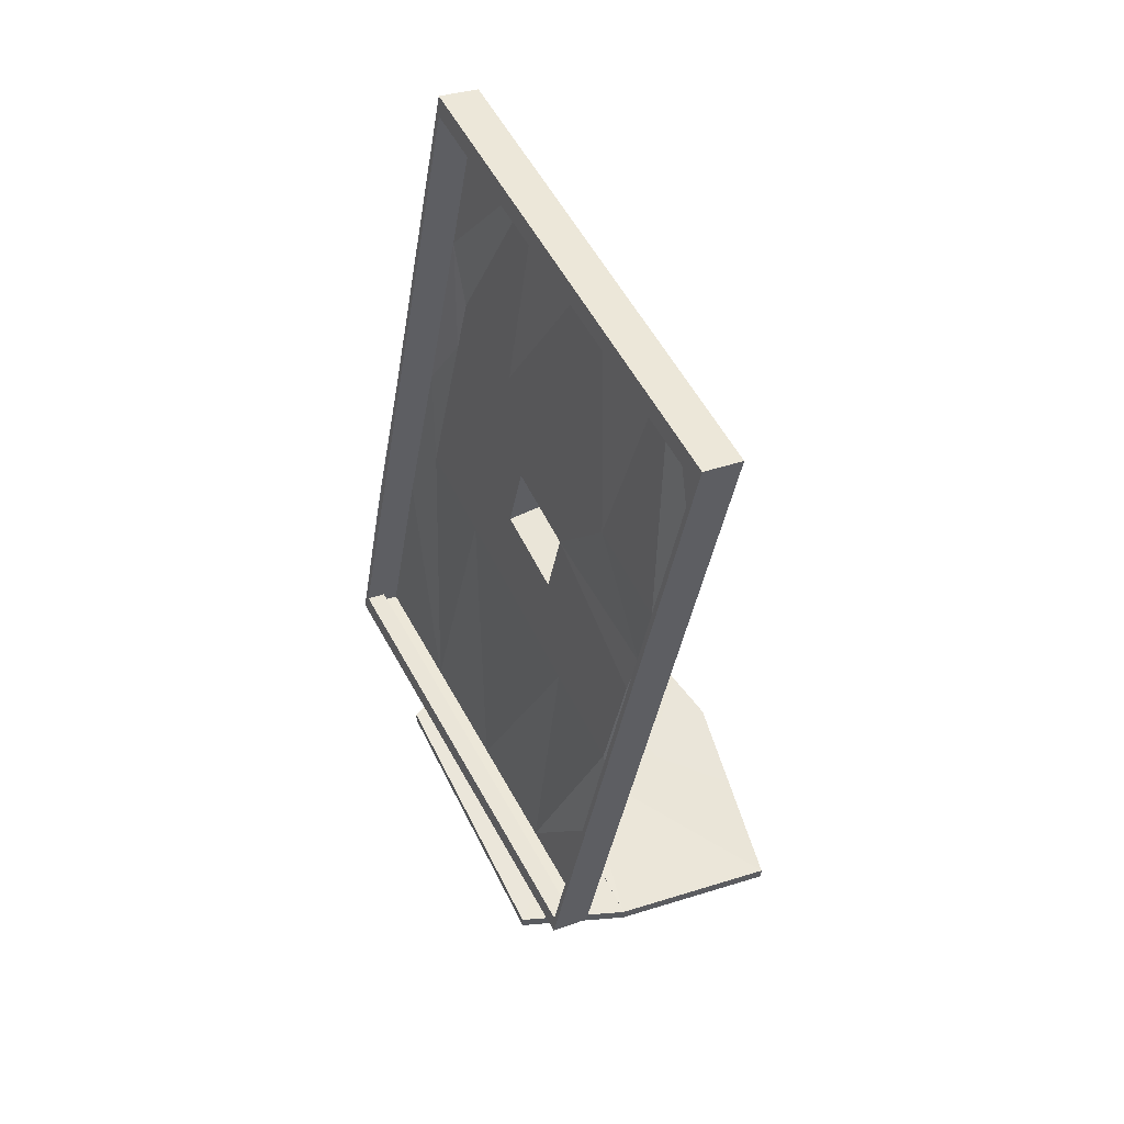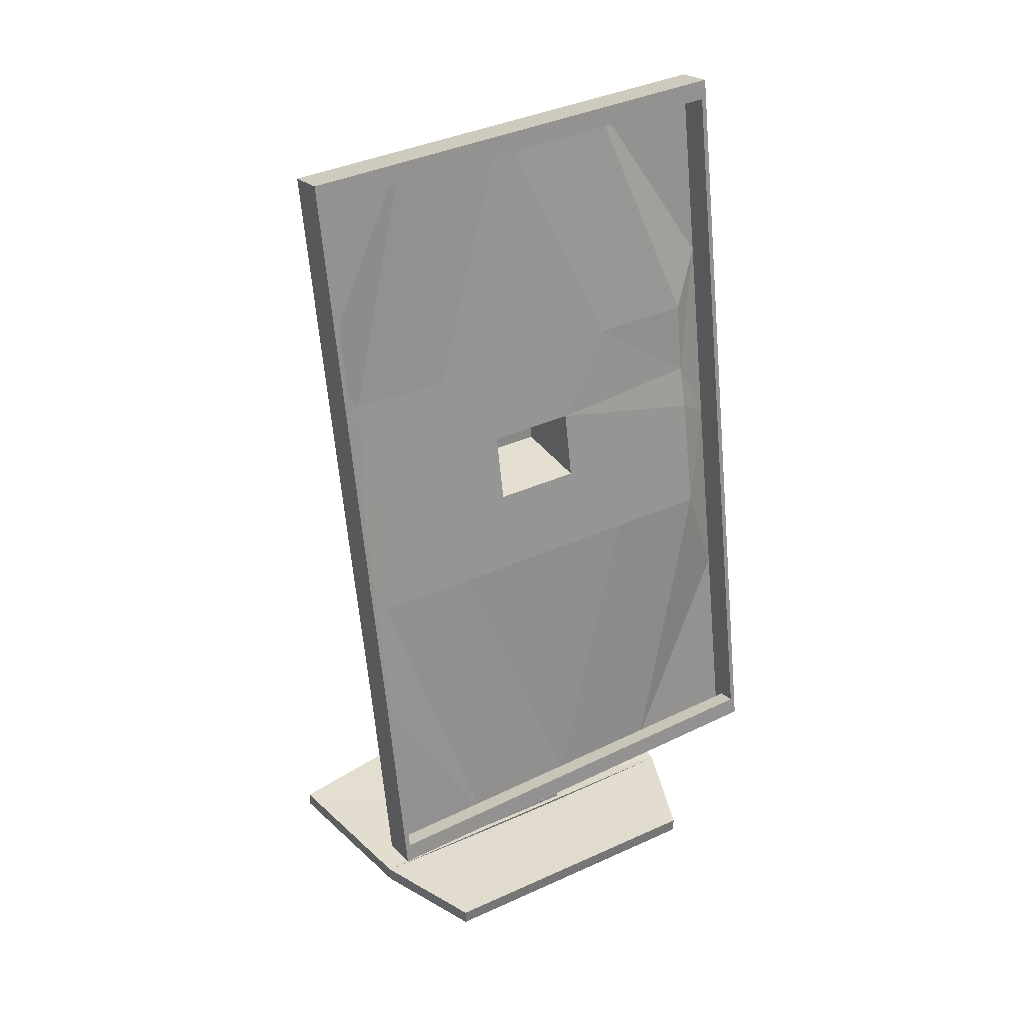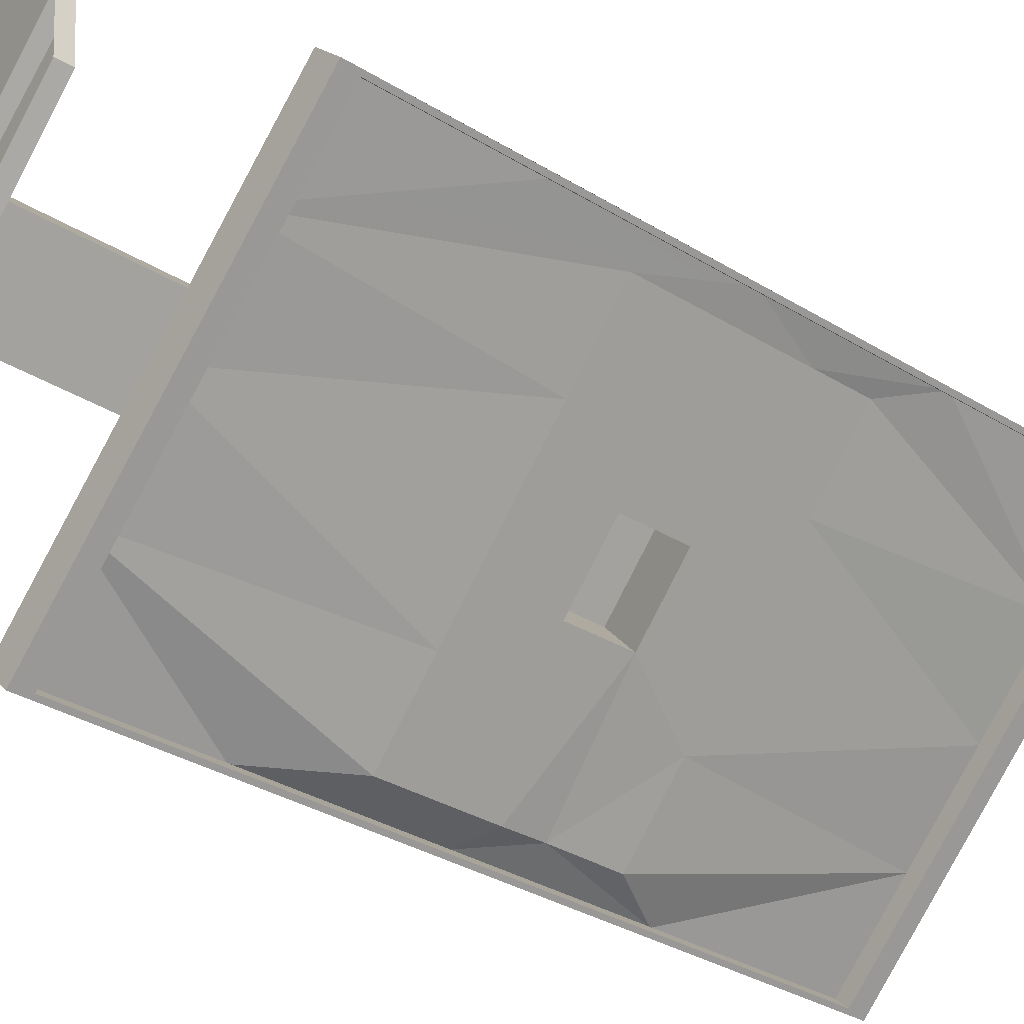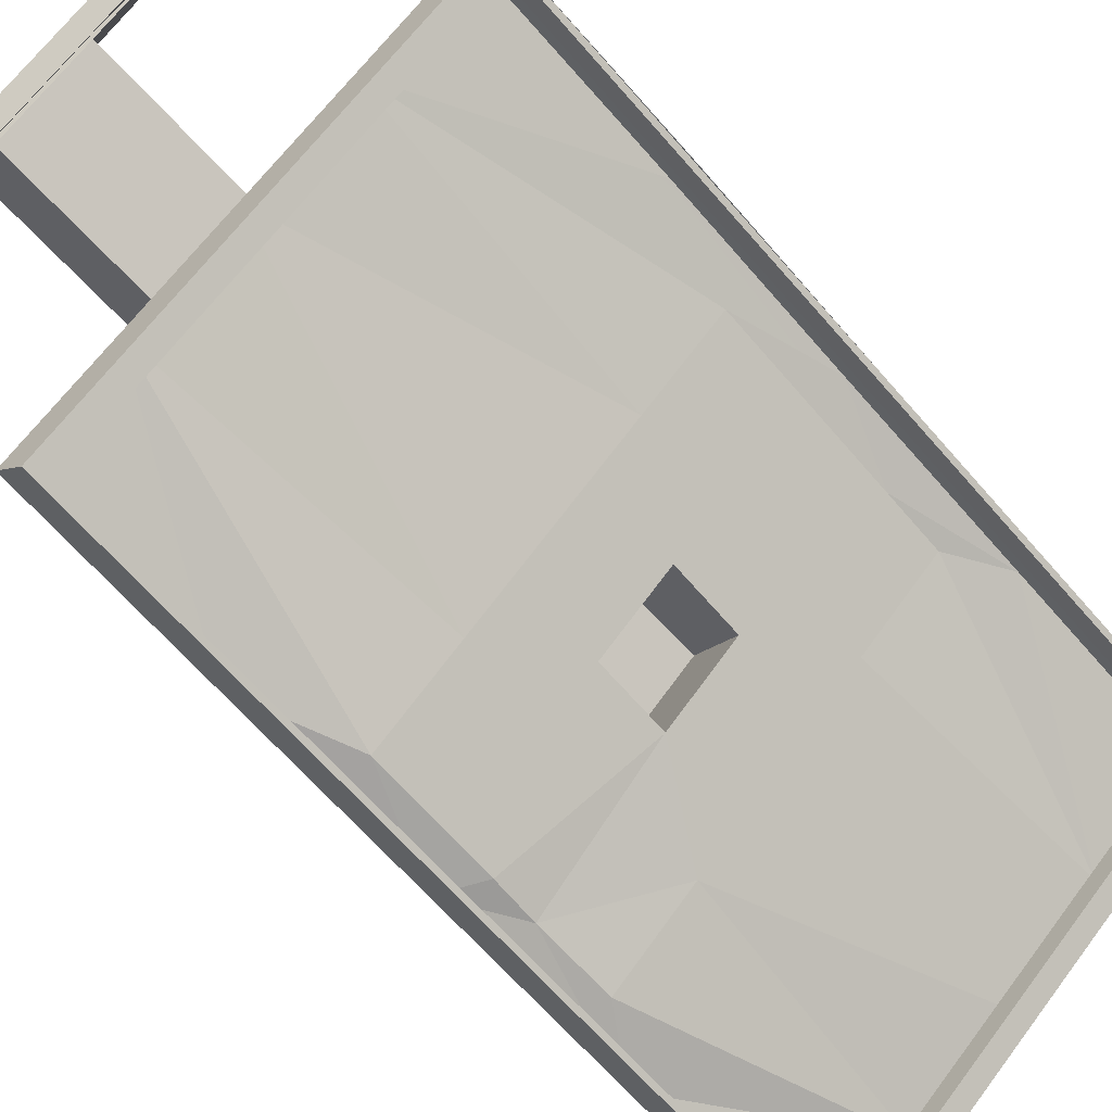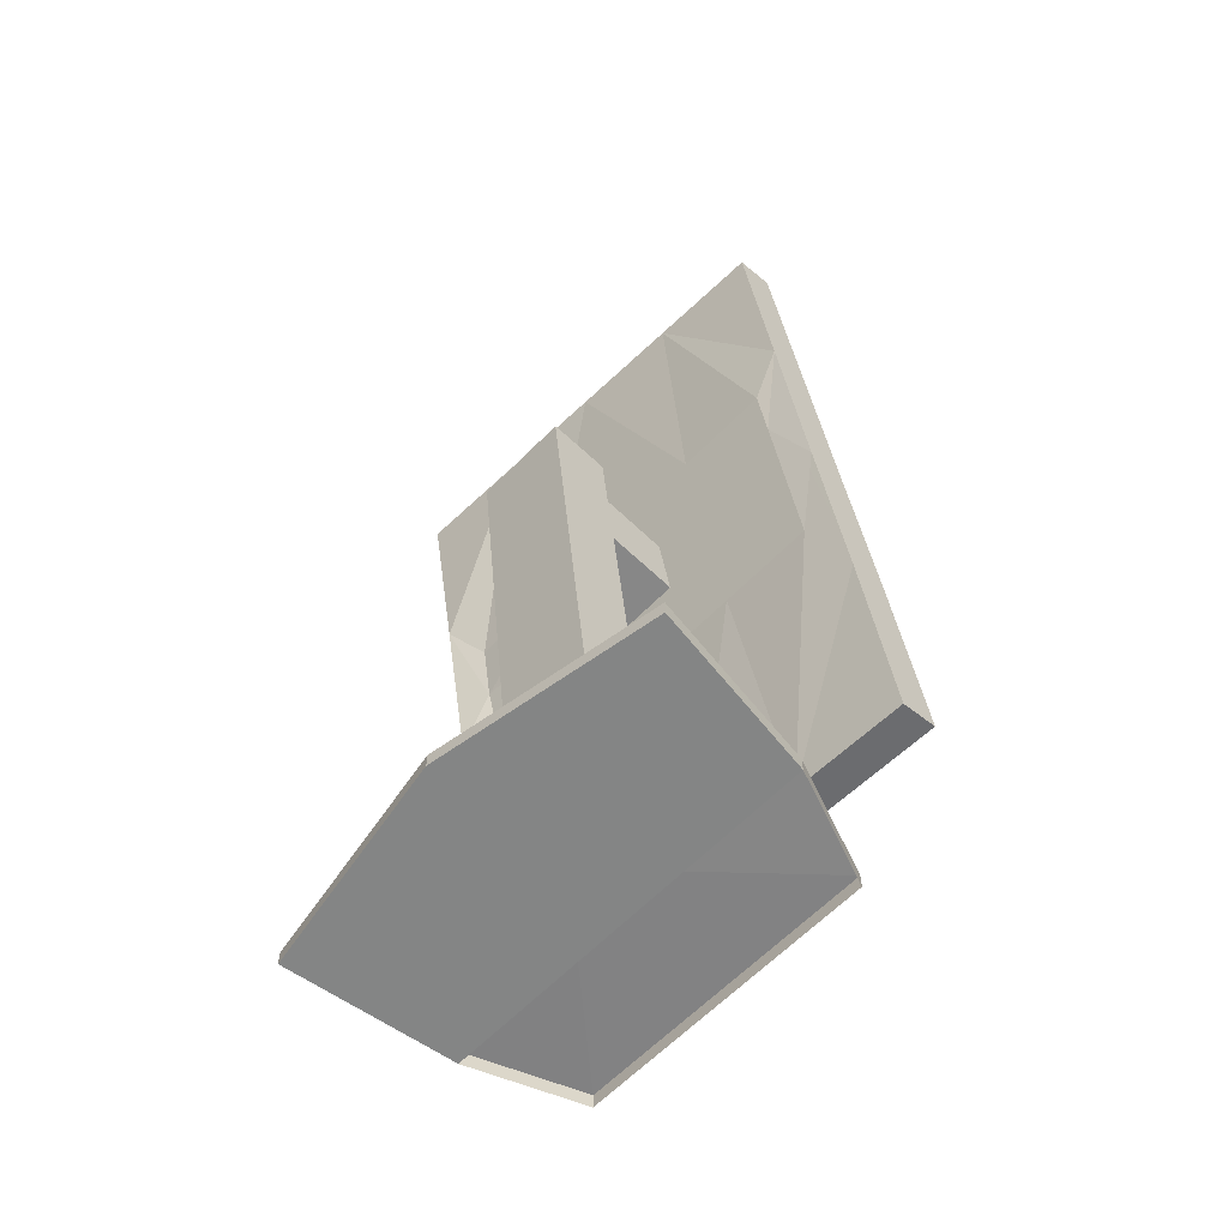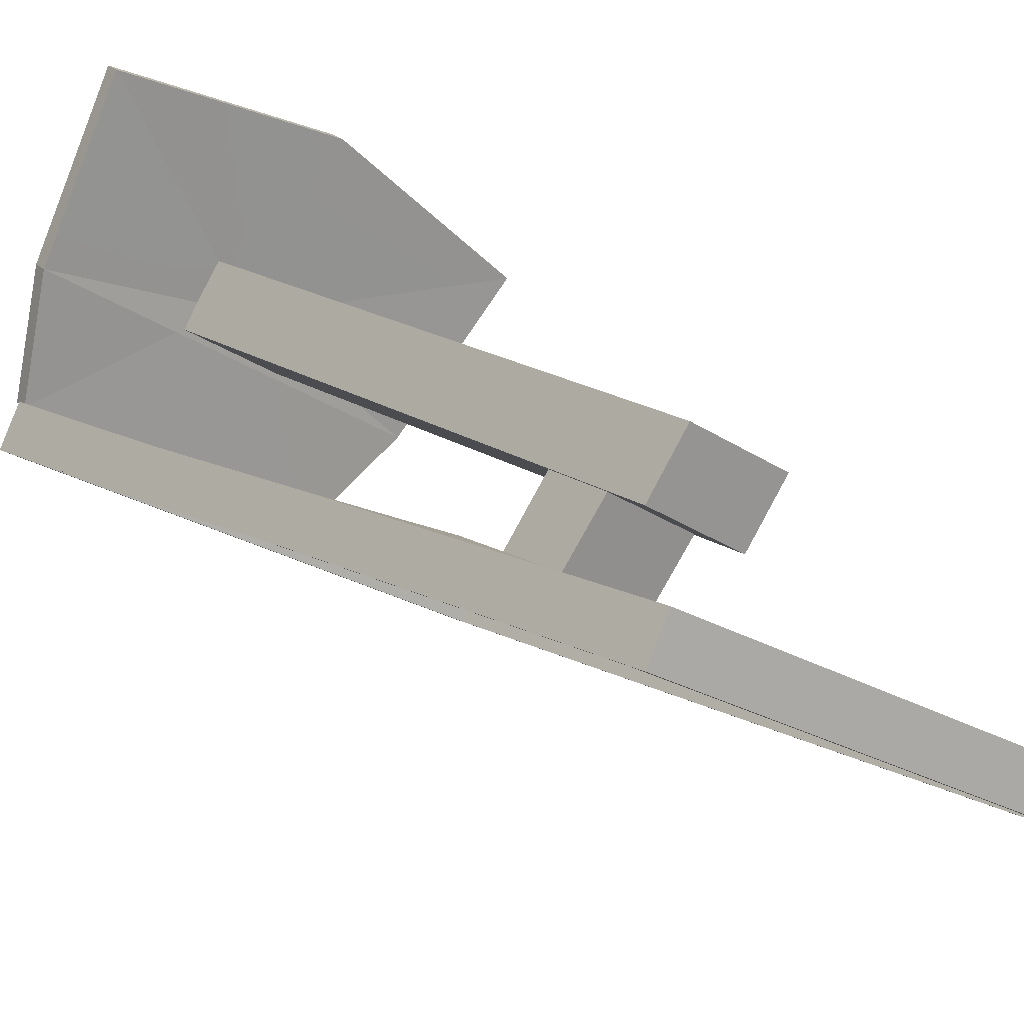
<metadata>
{"format":"obj","ext":"obj","renderer":"f3d","projection":"perspective","resolution":1024,"background":"white","views":[{"elev":57.1,"azim":30.7,"up":"+Z"},{"elev":35.3,"azim":-64.5,"up":"+Z"},{"elev":-47.9,"azim":-123.0,"up":"+Y"},{"elev":-75.3,"azim":-133.4,"up":"+Y"},{"elev":-61.6,"azim":-167.0,"up":"+Z"},{"elev":22.8,"azim":-31.3,"up":"+Y"}]}
</metadata>
<code>
o Cube_009
v 0.0897 -0.1628 -0.2111
v 0.1399 -0.08604 0.315
v 0.1044 -0.1408 -0.2167
v 0.1546 -0.06409 0.3095
v -0.1836 0.000114 -0.2083
v -0.1334 0.07683 0.3179
v -0.1689 0.02206 -0.2139
v -0.1186 0.09877 0.3123
v 0.1295 -0.1024 0.04638
v -0.03222 -0.05937 -0.2153
v 0.018 0.01734 0.3109
v -0.1437 0.06042 0.04922
v 0.04167 0.02657 0.06483
v 0.117 -0.1216 -0.08516
v 0.0361 -0.1001 -0.216
v -0.05031 0.05806 0.3116
v -0.1563 0.04124 -0.07646
v 0.1421 -0.08327 0.1779
v -0.1005 -0.01866 -0.2146
v 0.08632 -0.02338 0.3102
v -0.1312 0.07959 0.1808
v -0.1221 0.05227 0.06262
v 0.1058 -0.09698 0.06262
v -0.01649 -0.03508 -0.01662
v 0.000168 -0.009633 0.1419
v 0.1142 -0.08425 0.1419
v 0.09749 -0.1097 -0.01662
v -0.1305 0.03954 -0.01662
v -0.1138 0.06499 0.1419
v 0.01676 -0.03867 0.06262
v -0.005718 -0.01862 0.08588
v -0.03308 -0.00604 0.06262
v -0.01061 -0.02609 0.03937
v 0.05716 -0.04694 0.1419
v 0.11 -0.09062 0.09179
v 0.0405 -0.07239 -0.01662
v 0.1017 -0.1033 0.023
v -0.07348 0.002232 -0.01662
v -0.1263 0.04591 0.023
v -0.05682 0.02768 0.1419
v -0.118 0.05863 0.1022
v -0.03064 -0.002307 0.08588
v -0.03553 -0.009773 0.03937
v 0.0192 -0.03494 0.08588
v 0.01432 -0.0424 0.03937
v 0.02921 0.03473 0.06483
v 0.05413 0.01841 0.06483
v 0.02921 0.03473 0.08851
v 0.00429 0.05104 0.06483
v 0.02921 0.03473 0.04116
v 0.00429 0.05104 0.08851
v 0.00429 0.05104 0.04116
v 0.05413 0.01841 0.08851
v 0.05413 0.01841 0.04116
v 0.02921 0.03473 0.07667
v 0.01675 0.04289 0.06483
v 0.02921 0.03473 0.053
v 0.01675 0.04289 0.08851
v 0.00429 0.05104 0.07667
v 0.01675 0.04289 0.04116
v 0.00429 0.05104 0.053
v 0.04167 0.02657 0.08851
v 0.05413 0.01841 0.07667
v 0.04167 0.02657 0.04116
v 0.05413 0.01841 0.053
v 0.04167 0.02657 0.07667
v 0.01675 0.04289 0.053
v 0.01675 0.04289 0.07667
v 0.04167 0.02657 0.053
v 0.07781 0.04678 0.1218
v 0.02548 0.02903 0.1218
v 0.06334 0.02468 0.1218
v 0.04931 0.06543 0.1218
v 0.006349 0.06199 0.1218
v 0.02082 0.08409 0.1218
v -0.02003 0.0217 -0.3094
v 0.02294 0.02515 -0.3094
v 0.03696 -0.01561 -0.3094
v -0.000896 -0.01126 -0.3094
v 0.05144 0.006493 -0.3094
v -0.02939 0.007397 -0.3094
v -0.005556 0.0438 -0.3094
v 0.0276 -0.02991 -0.3094
v 0.1148 -0.1244 0.05196
v -0.1585 0.03847 0.0548
v -0.04694 -0.08132 -0.2097
v 0.003284 -0.004606 0.3165
v 0.1274 -0.1052 0.1835
v -0.171 0.01929 -0.07113
v -0.1153 -0.0406 -0.209
v 0.0716 -0.04532 0.3157
v 0.1023 -0.1436 -0.07957
v -0.1459 0.05765 0.1863
v 0.02138 -0.122 -0.2104
v -0.06503 0.03611 0.3172
v 0.1196 -0.1117 0.04917
v -0.1484 0.04801 0.05195
v -0.03831 -0.0684 -0.2001
v 0.009538 0.004676 0.3012
v -0.1245 0.08455 0.3026
v -0.1723 0.01147 -0.1987
v 0.09571 -0.1483 -0.2015
v 0.1436 -0.0752 0.2998
v 0.002028 -0.006523 0.3033
v -0.1316 0.07313 0.3047
v 0.1357 -0.08617 0.3019
v 0.1118 -0.1226 0.05199
v 0.08796 -0.159 -0.1979
v 0.1357 -0.08617 0.3019
v -0.1555 0.03669 0.05477
v -0.1316 0.07313 0.3047
v -0.1793 0.000251 -0.1952
v -0.04568 -0.0794 -0.1965
v -0.1793 0.00025 -0.1952
v 0.08796 -0.159 -0.1979
v -0.003016 0.04768 0.1218
v 0.05397 0.01037 0.1218
v -0.1122 0.05791 -0.3075
v 0.07419 0.1034 -0.3075
v 0.107 -0.0856 -0.3075
v -0.04317 -0.07583 -0.3075
v 0.1836 0.001084 -0.3075
v -0.1286 -0.01988 -0.3075
v -0.06336 0.1628 -0.3075
v 0.04228 -0.1318 -0.3075
v -0.1122 0.05791 -0.3179
v 0.07419 0.1034 -0.3179
v 0.107 -0.0856 -0.3179
v -0.04317 -0.07583 -0.3179
v 0.1836 0.001084 -0.3179
v -0.1286 -0.01988 -0.3179
v -0.06336 0.1628 -0.3179
v 0.04228 -0.1318 -0.3179
f 18 9 84
f 16 21 29
f 89 5 17
f 19 90 86
f 20 2 91
f 39 22 12
f 42 51 58
f 11 25 34
f 44 25 31
f 18 26 35
f 18 20 26
f 36 24 10
f 14 15 3
f 9 37 27
f 19 17 7
f 38 28 19
f 43 22 39
f 41 21 12
f 40 41 42
f 16 29 40
f 42 22 32
f 45 54 64
f 25 42 31
f 38 39 28
f 24 43 38
f 33 50 60
f 61 32 52
f 23 44 30
f 35 34 44
f 45 24 36
f 37 36 27
f 23 45 37
f 13 57 69
f 58 59 68
f 56 61 67
f 62 55 66
f 44 63 47
f 31 48 62
f 30 65 54
f 59 42 49
f 66 46 13
f 63 13 47
f 53 66 63
f 67 52 60
f 57 60 50
f 46 67 57
f 68 49 56
f 55 56 46
f 48 68 55
f 69 50 64
f 65 64 54
f 47 69 65
f 80 72 70
f 82 74 75
f 78 117 72
f 70 77 80
f 76 72 78
f 83 71 117
f 75 77 73
f 76 116 74
f 99 106 103
f 100 104 99
f 103 107 96
f 96 108 102
f 97 112 110
f 100 110 111
f 98 115 113
f 101 113 114
f 87 111 104
f 87 106 104
f 84 106 2
f 84 115 107
f 115 86 113
f 86 114 113
f 85 114 5
f 85 111 110
f 81 71 79
f 83 121 79
f 81 121 123
f 82 119 77
f 83 120 125
f 80 120 78
f 81 118 123
f 78 118 76
f 82 118 76
f 80 119 122
f 122 128 120
f 118 131 123
f 120 126 118
f 124 126 118
f 119 130 122
f 125 129 121
f 121 131 123
f 119 132 127
f 120 133 125
f 128 130 127
f 71 117 72
f 72 75 74
f 3 1 14
f 1 92 14
f 84 88 18
f 88 2 4
f 92 84 9
f 9 14 92
f 4 18 88
f 16 8 21
f 5 7 17
f 17 12 89
f 12 21 85
f 21 8 93
f 8 6 93
f 93 85 21
f 85 89 12
f 1 3 15
f 1 15 94
f 15 10 94
f 19 7 90
f 7 5 90
f 94 10 86
f 10 19 86
f 6 8 95
f 8 16 95
f 11 20 91
f 20 4 2
f 16 11 87
f 95 16 87
f 91 87 11
f 17 28 12
f 28 39 12
f 48 31 58
f 31 42 58
f 34 26 20
f 20 11 34
f 44 34 25
f 23 9 35
f 9 18 35
f 18 4 20
f 10 15 36
f 15 27 36
f 14 27 15
f 27 14 9
f 9 23 37
f 19 28 17
f 19 10 38
f 10 24 38
f 43 32 22
f 12 22 41
f 41 29 21
f 40 29 41
f 40 25 11
f 11 16 40
f 42 41 22
f 50 33 64
f 33 45 64
f 25 40 42
f 38 43 39
f 24 33 43
f 52 43 60
f 43 33 60
f 49 32 61
f 32 43 52
f 23 35 44
f 35 26 34
f 45 33 24
f 37 45 36
f 23 30 45
f 13 46 57
f 58 51 59
f 56 49 61
f 62 48 55
f 47 30 44
f 44 53 63
f 53 44 62
f 44 31 62
f 54 45 30
f 30 47 65
f 51 42 59
f 42 32 49
f 66 55 46
f 63 66 13
f 53 62 66
f 67 61 52
f 57 67 60
f 46 56 67
f 68 59 49
f 55 68 56
f 48 58 68
f 69 57 50
f 65 69 64
f 47 13 69
f 80 78 72
f 82 76 74
f 78 83 117
f 70 73 77
f 76 74 72
f 83 79 71
f 75 82 77
f 76 81 116
f 99 104 106
f 100 105 104
f 103 109 107
f 96 107 108
f 97 101 112
f 100 97 110
f 98 102 115
f 101 98 113
f 87 6 111
f 87 2 106
f 84 107 106
f 84 1 115
f 115 1 86
f 86 5 114
f 85 110 114
f 85 6 111
f 81 116 71
f 83 125 121
f 81 79 121
f 82 124 119
f 83 78 120
f 80 122 120
f 81 76 118
f 78 120 118
f 82 124 118
f 80 77 119
f 122 130 128
f 118 126 131
f 120 128 126
f 124 132 126
f 119 127 130
f 125 133 129
f 121 129 131
f 119 124 132
f 120 128 133
f 127 132 126
f 126 128 127
f 72 74 71
f 74 116 71
f 72 70 75

</code>
